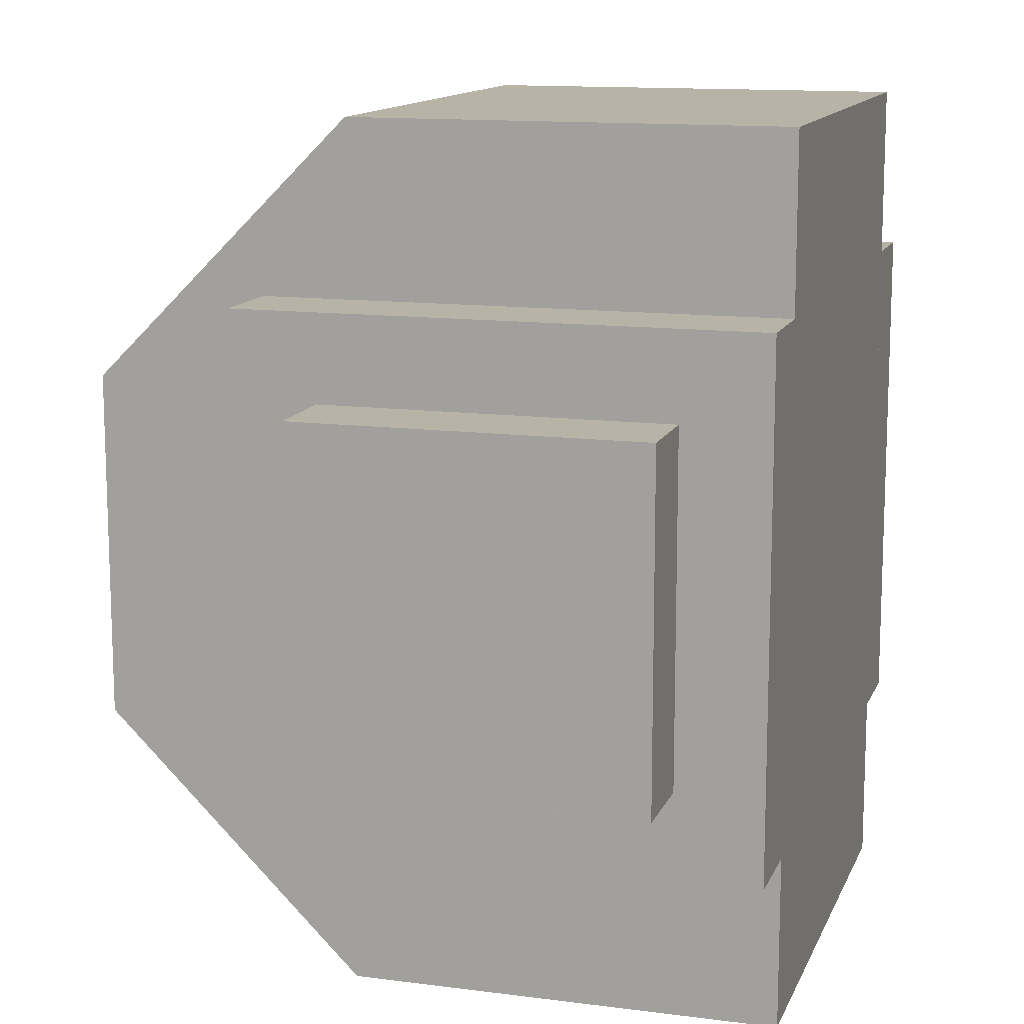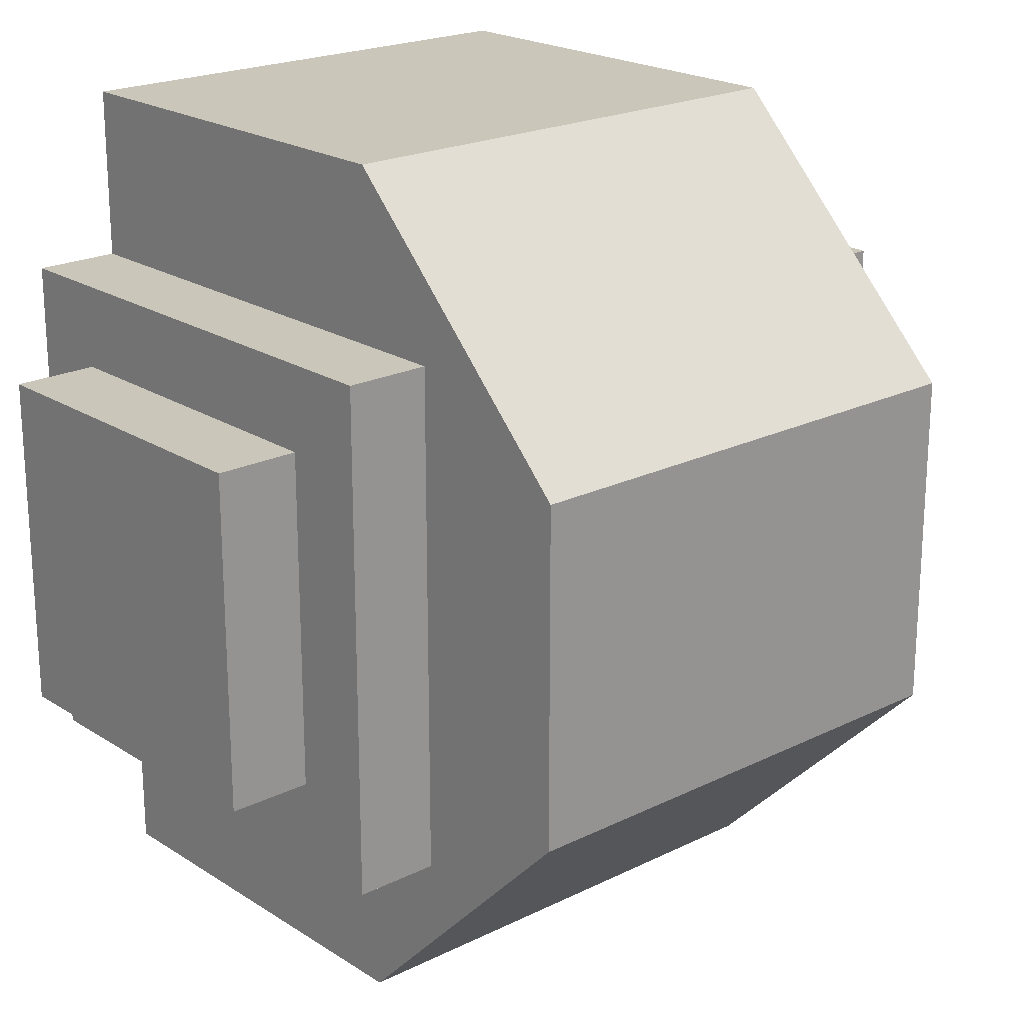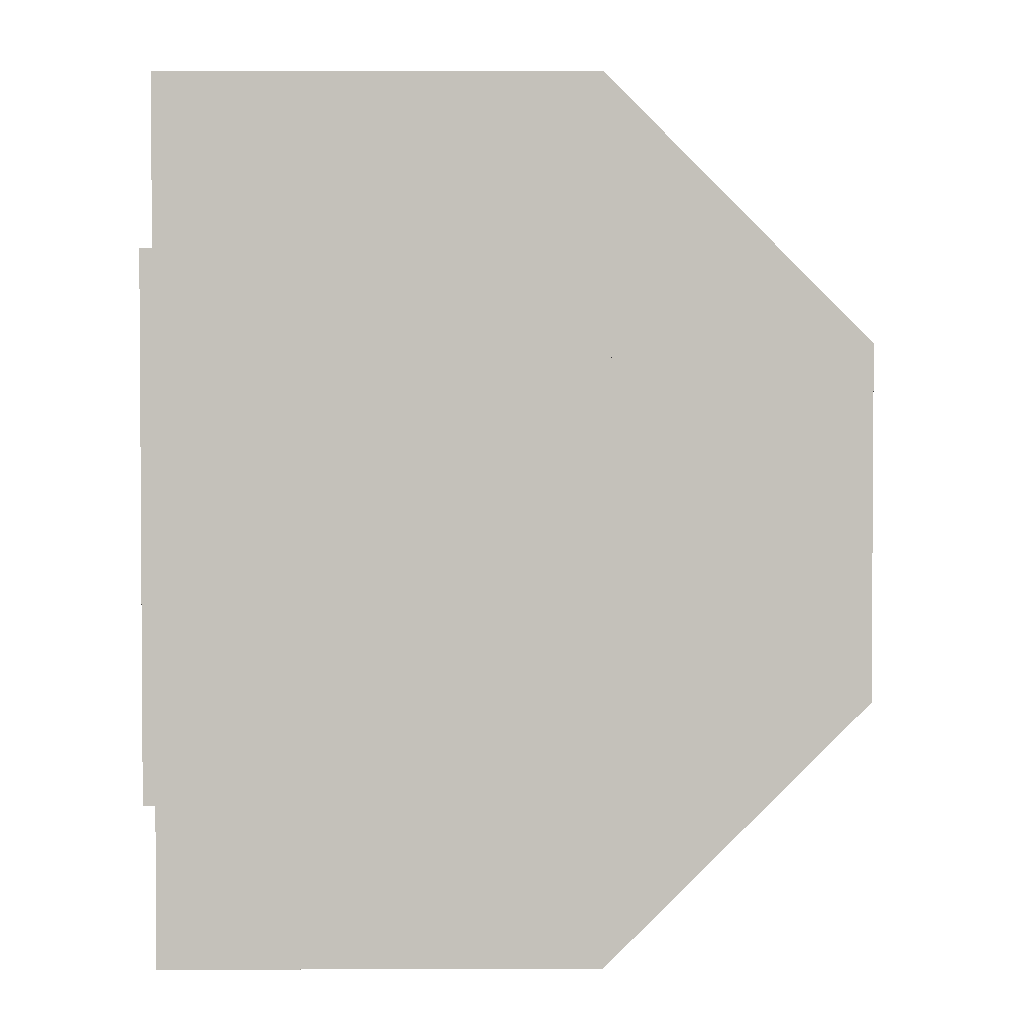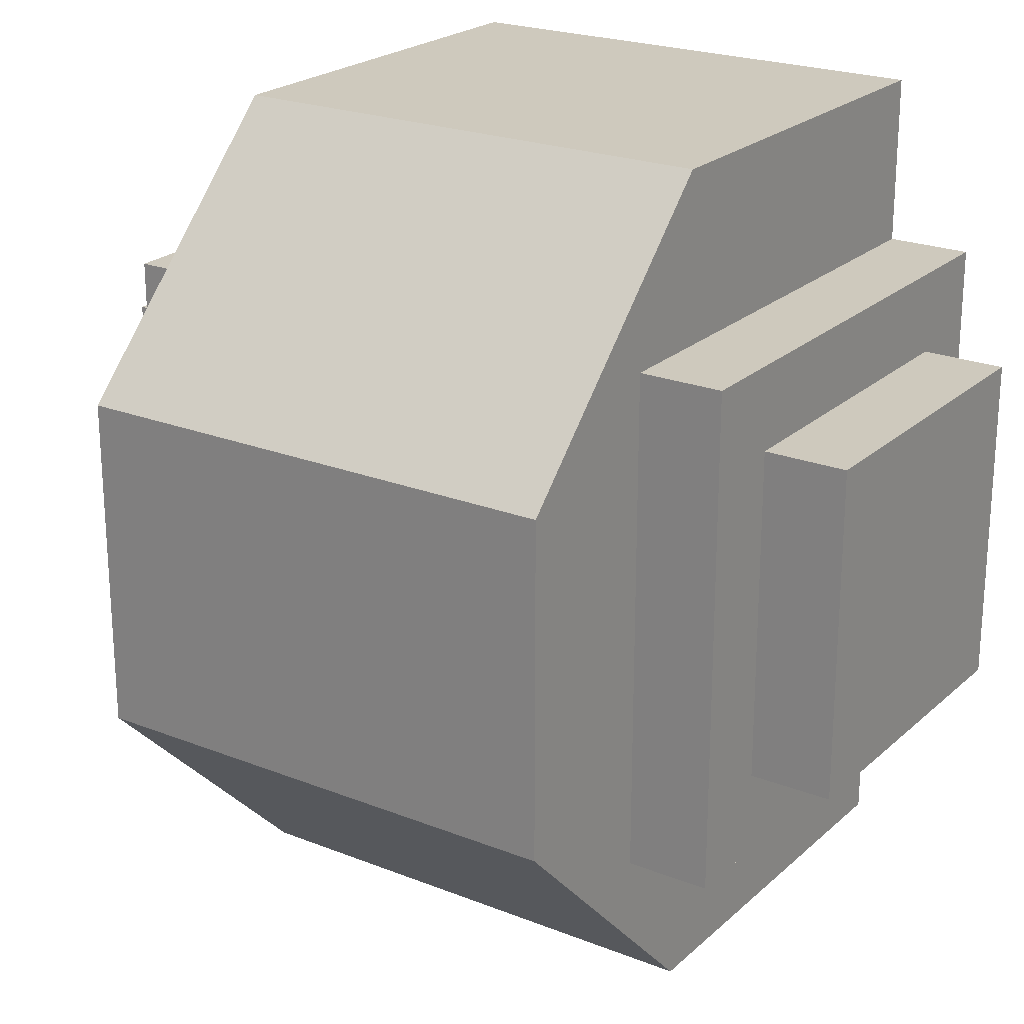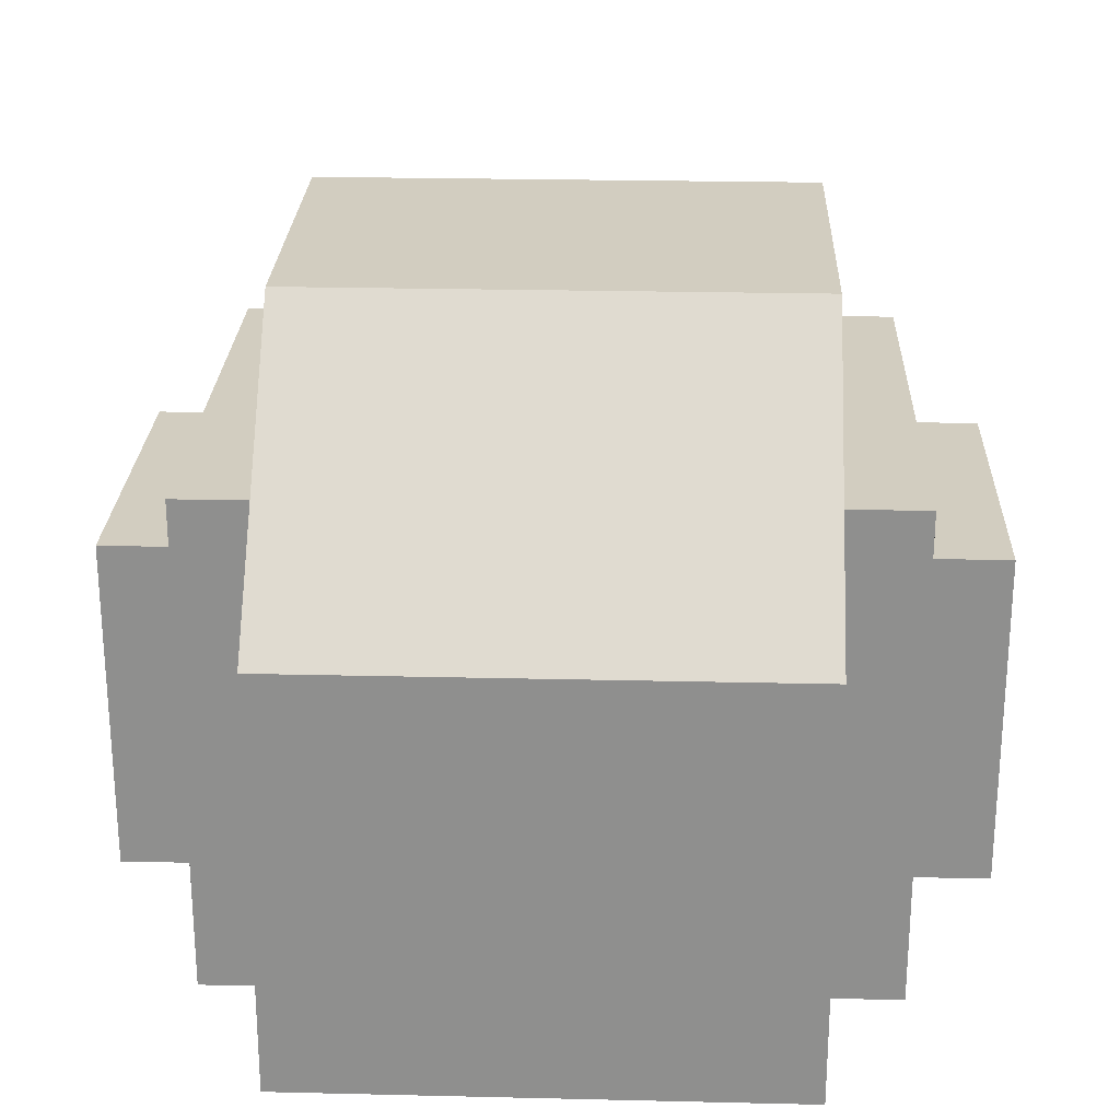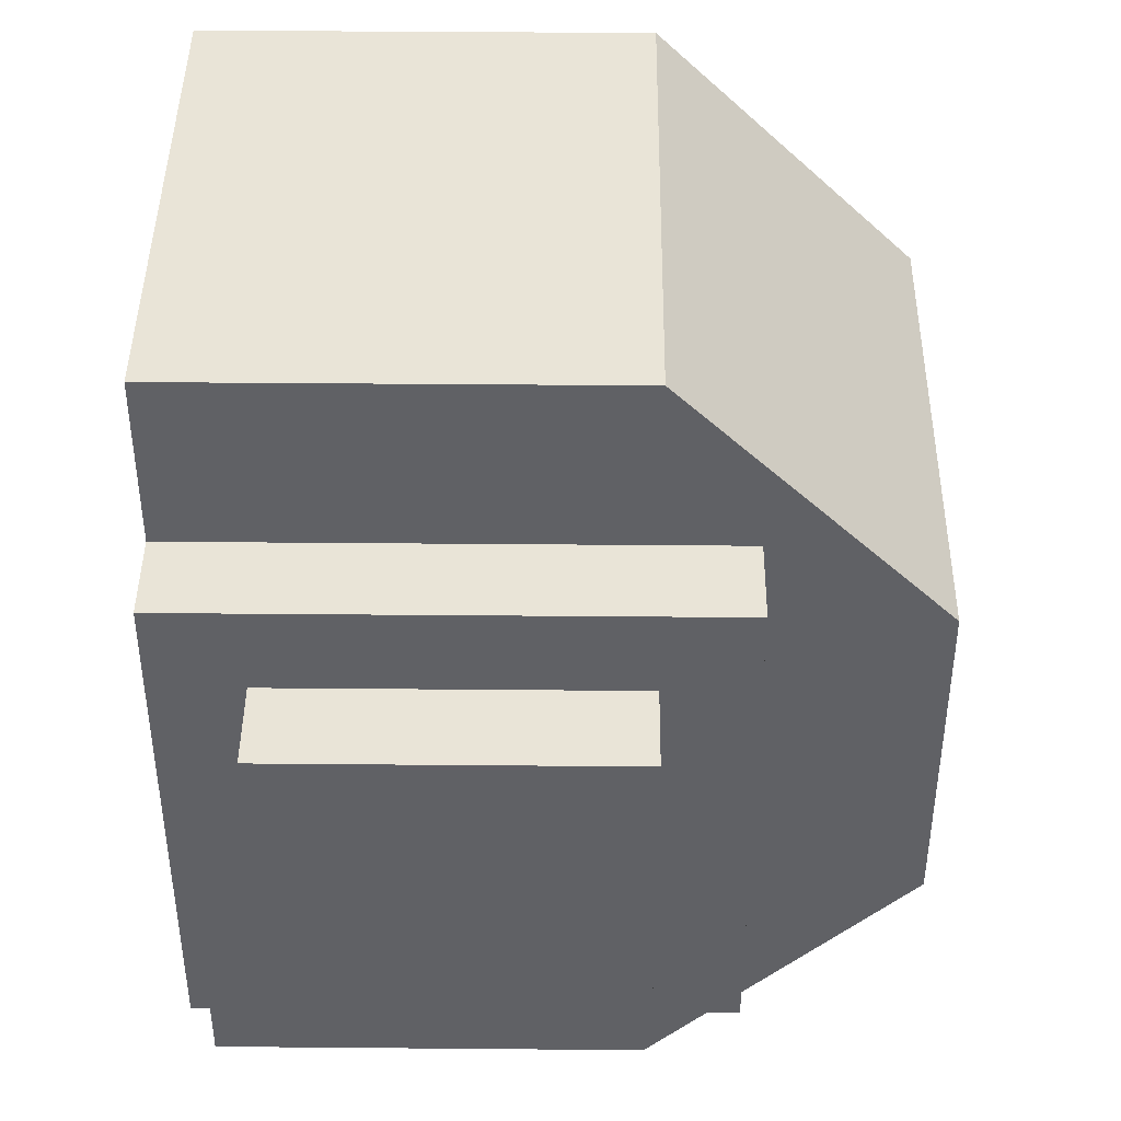
<metadata>
{"format":"obj","ext":"obj","renderer":"f3d","projection":"perspective","resolution":1024,"background":"white","views":[{"elev":12.9,"azim":-73.3,"up":"+Z"},{"elev":21.1,"azim":138.6,"up":"+Z"},{"elev":2.5,"azim":89.7,"up":"+Z"},{"elev":22.7,"azim":-145.9,"up":"+Z"},{"elev":24.6,"azim":2.2,"up":"+Y"},{"elev":42.9,"azim":90.6,"up":"+Z"}]}
</metadata>
<code>
o DOUBLE
v 0.25 -0.03125 -0.1875
v 0.1875 -0.03125 -0.1875
v 0.25 0.03171 -0.1245
v 0.1875 0.03171 -0.1245
v 0.25 -0.03125 0.1875
v 0.1875 -0.03125 0.1875
v 0.25 0.03171 0.1245
v 0.1875 0.03171 0.1245
v 0.25 0.3437 0.1875
v 0.1875 0.3437 0.1875
v 0.25 0.2808 0.1245
v 0.1875 0.2808 0.1245
v 0.25 0.3437 -0.1875
v 0.1875 0.3437 -0.1875
v 0.25 0.2808 -0.1245
v 0.1875 0.2808 -0.1245
v -0.1875 -0.03125 -0.1875
v -0.25 -0.03125 -0.1875
v -0.1875 0.03171 -0.1245
v -0.25 0.03171 -0.1245
v -0.1875 -0.03125 0.1875
v -0.25 -0.03125 0.1875
v -0.1875 0.03171 0.1245
v -0.25 0.03171 0.1245
v -0.1875 0.3437 0.1875
v -0.25 0.3437 0.1875
v -0.1875 0.2808 0.1245
v -0.25 0.2808 0.1245
v -0.1875 0.3437 -0.1875
v -0.25 0.3437 -0.1875
v -0.1875 0.2808 -0.1245
v -0.25 0.2808 -0.1245
v 0.1875 -0.03125 -0.3125
v 0.1875 -0.03125 0.3125
v 0.1875 0.2813 -0.3125
v 0.1875 0.2813 0.3125
v -0.1875 -0.03125 -0.3125
v -0.1875 -0.03125 0.3125
v -0.1875 0.2812 -0.3125
v -0.1875 0.2812 0.3125
v -0.1875 -0.03125 0.125
v -0.1875 0.4687 0.125
v 0.1875 0.4688 0.125
v 0.1875 -0.03125 0.125
v -0.1875 -0.03125 -0.125
v -0.1875 0.4687 -0.125
v 0.1875 0.4688 -0.125
v 0.1875 -0.03125 -0.125
f 1 5 6 2
f 4 8 7 3
f 3 7 5 1
f 2 6 8 4
f 5 9 10 6
f 8 12 11 7
f 7 11 9 5
f 6 10 12 8
f 9 13 14 10
f 12 16 15 11
f 11 15 13 9
f 10 14 16 12
f 13 1 2 14
f 16 4 3 15
f 15 3 1 13
f 14 2 4 16
f 17 21 22 18
f 20 24 23 19
f 19 23 21 17
f 18 22 24 20
f 21 25 26 22
f 24 28 27 23
f 23 27 25 21
f 22 26 28 24
f 25 29 30 26
f 28 32 31 27
f 27 31 29 25
f 26 30 32 28
f 29 17 18 30
f 32 20 19 31
f 31 19 17 29
f 30 18 20 32
f 34 44 43 36
f 40 42 41 38
f 38 41 44 34
f 36 43 42 40
f 35 33 37 39
f 38 34 36 40
f 42 46 45 41
f 43 47 46 42
f 44 48 47 43
f 41 45 48 44
f 37 45 46 39
f 39 46 47 35
f 35 47 48 33
f 33 48 45 37
o LIGHT
v -0.1875 0.2812 0.125
v -0.1875 0.2812 -0.125
v -0.1875 0.03125 0.125
v -0.1875 0.03125 -0.125
v -0.3125 0.2812 0.125
v -0.3125 0.2812 -0.125
v -0.3125 0.03125 0.125
v -0.3125 0.03125 -0.125
f 50 49 51 52
f 55 53 54 56
f 53 49 50 54
f 52 51 55 56
f 51 49 53 55
f 54 50 52 56
o LIGHT
v 0.3125 0.2812 0.125
v 0.3125 0.2812 -0.125
v 0.3125 0.03125 0.125
v 0.3125 0.03125 -0.125
v 0.1875 0.2812 0.125
v 0.1875 0.2812 -0.125
v 0.1875 0.03125 0.125
v 0.1875 0.03125 -0.125
f 58 57 59 60
f 63 61 62 64
f 61 57 58 62
f 60 59 63 64
f 59 57 61 63
f 62 58 60 64

</code>
